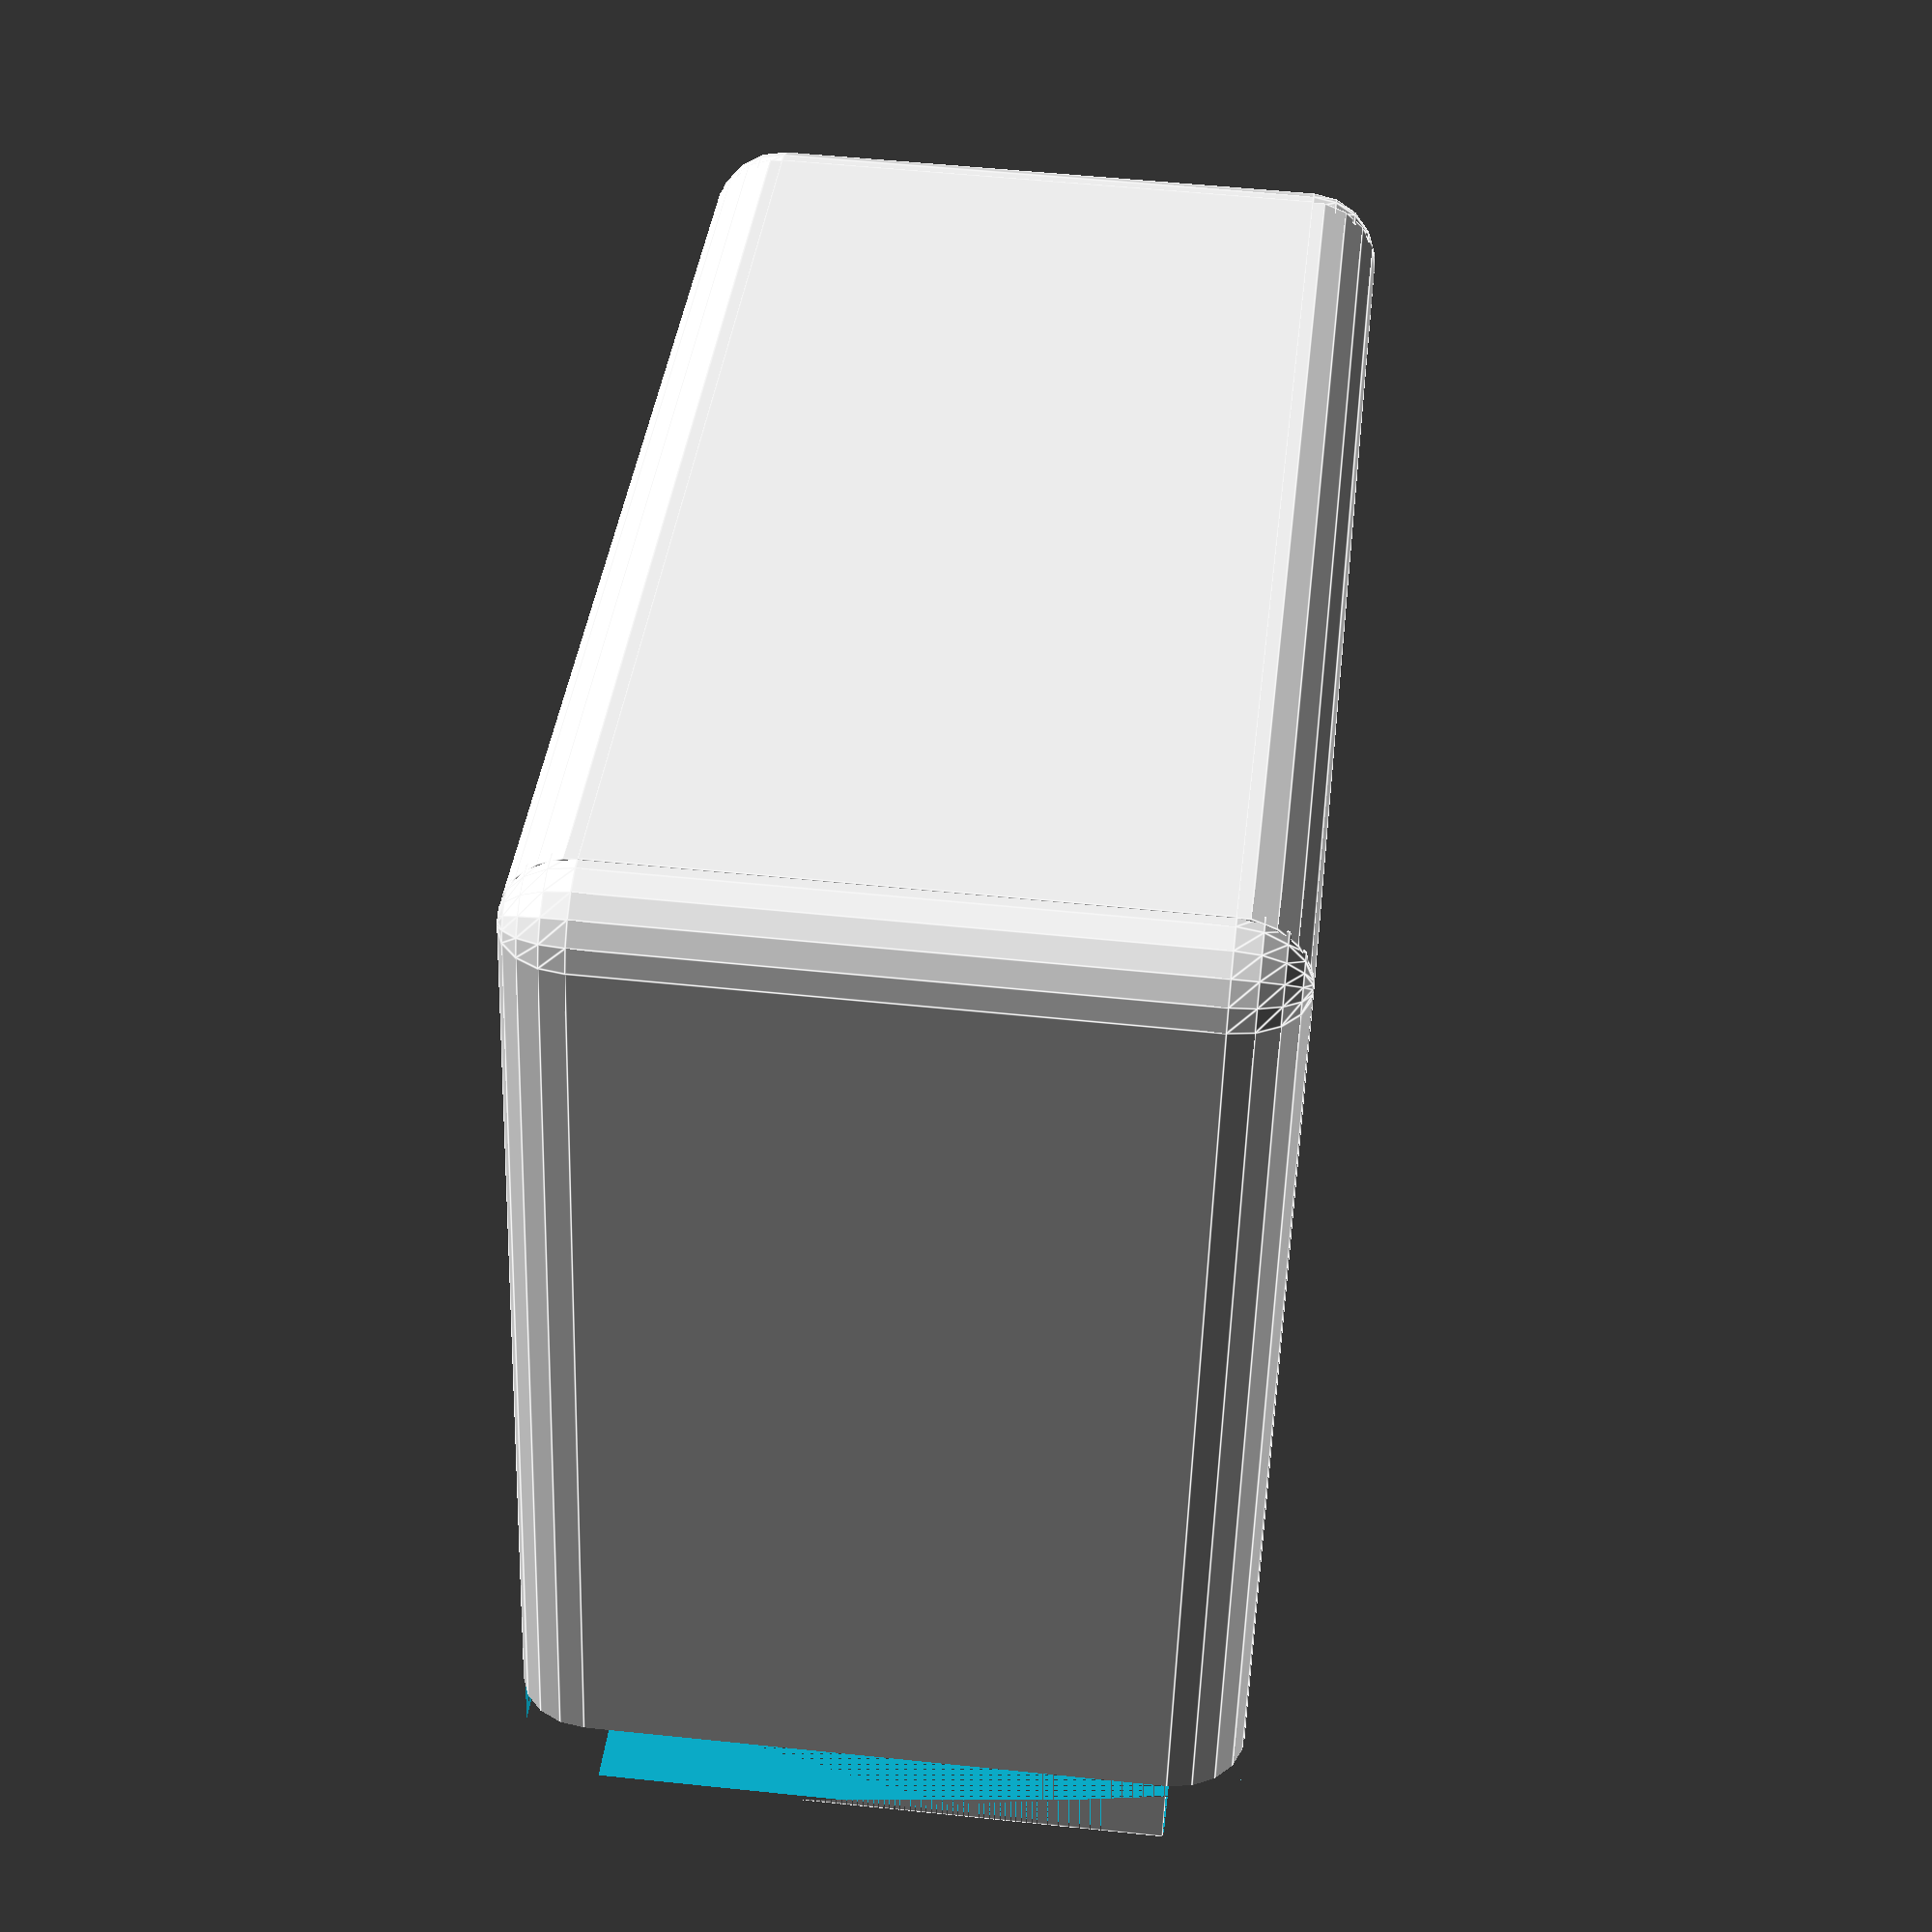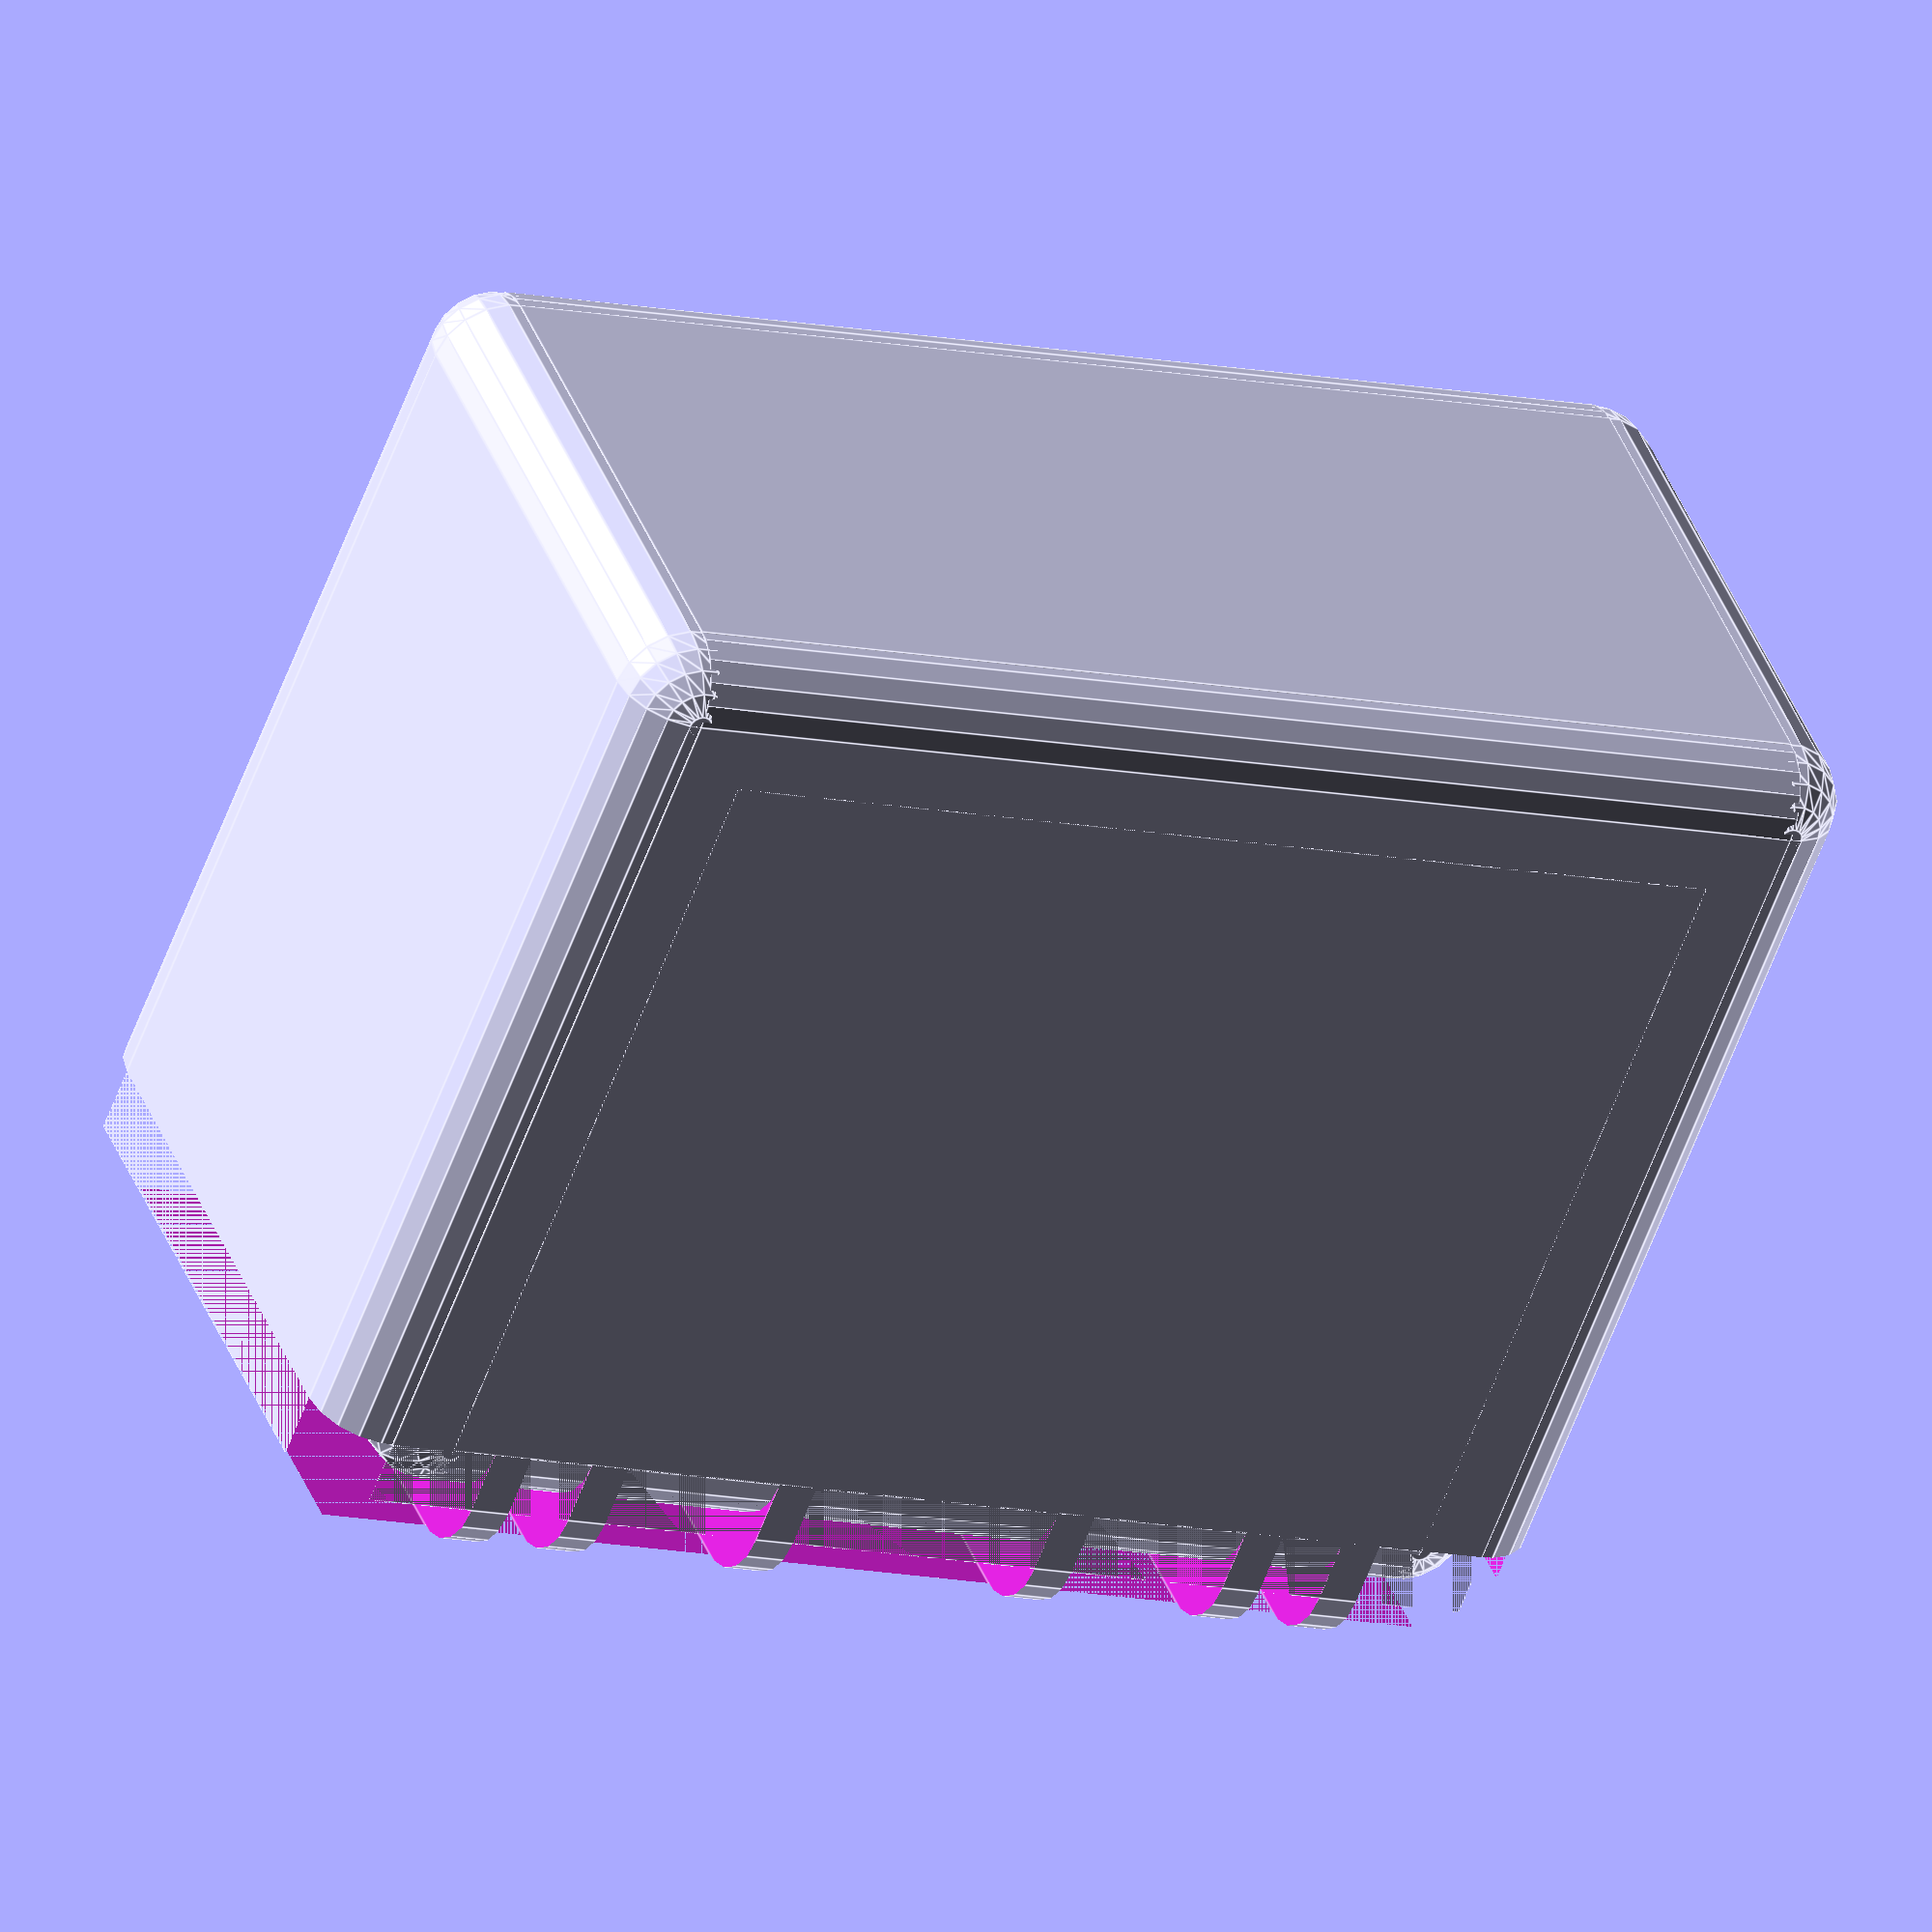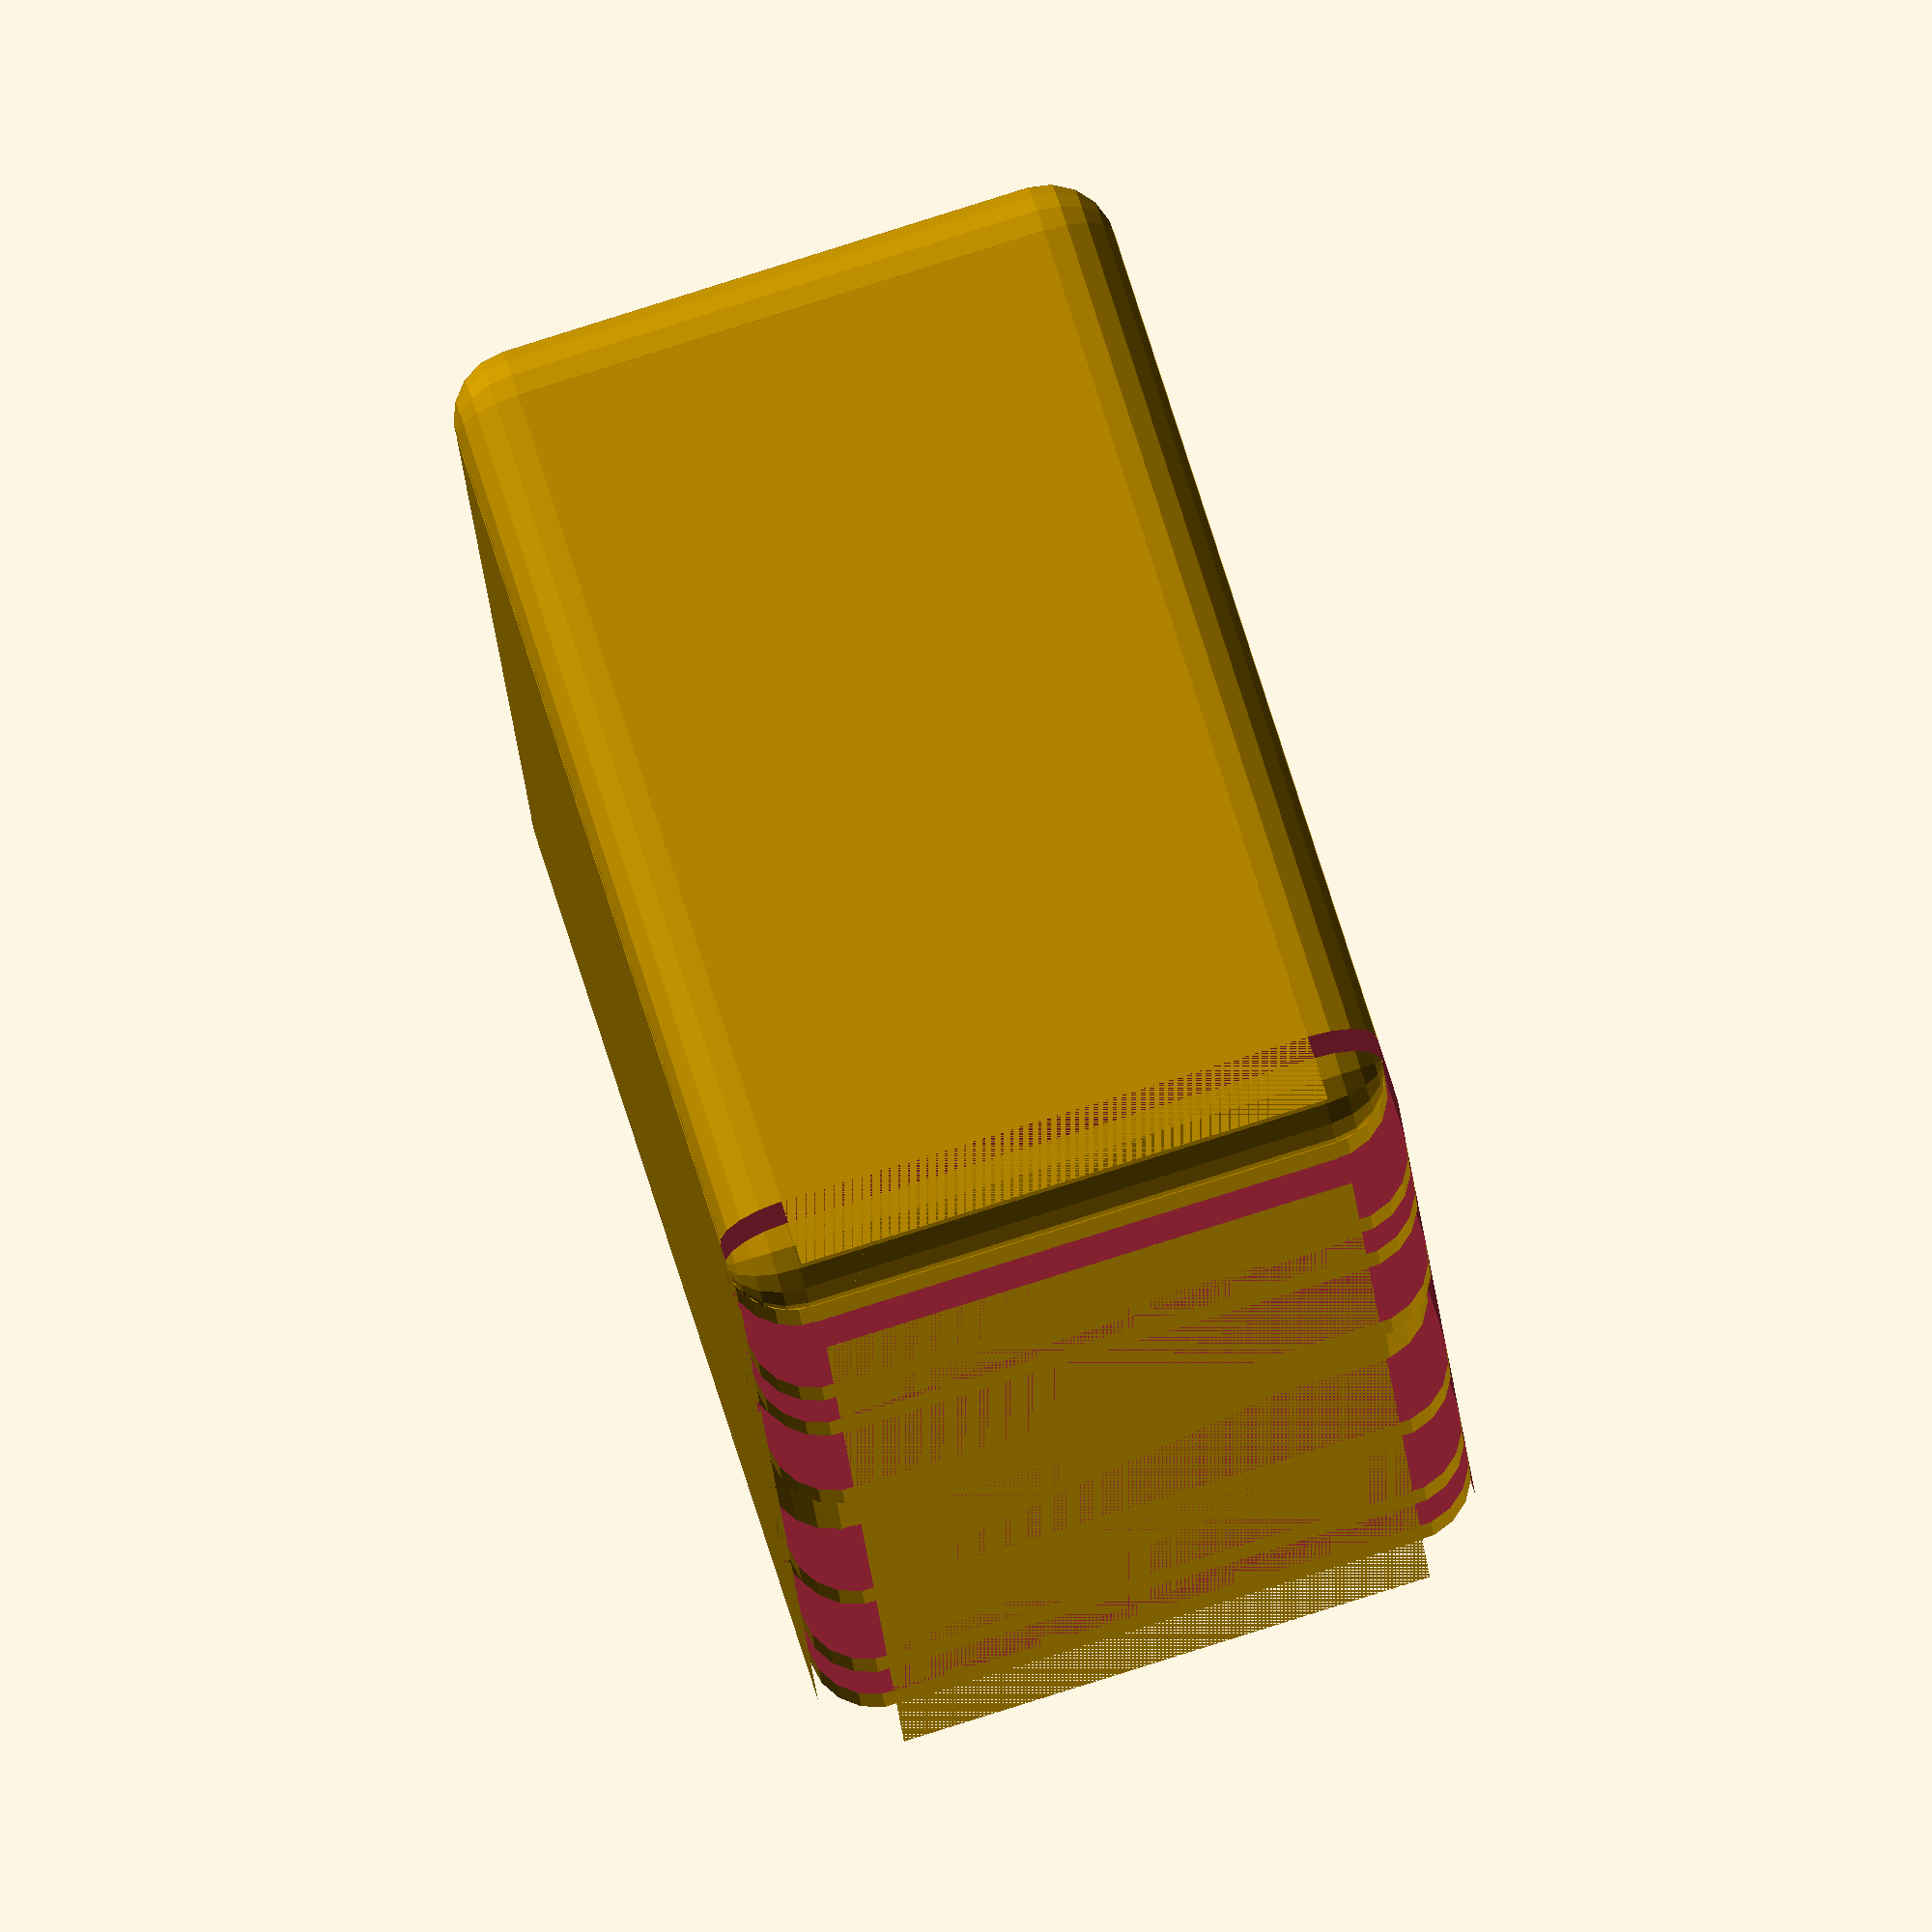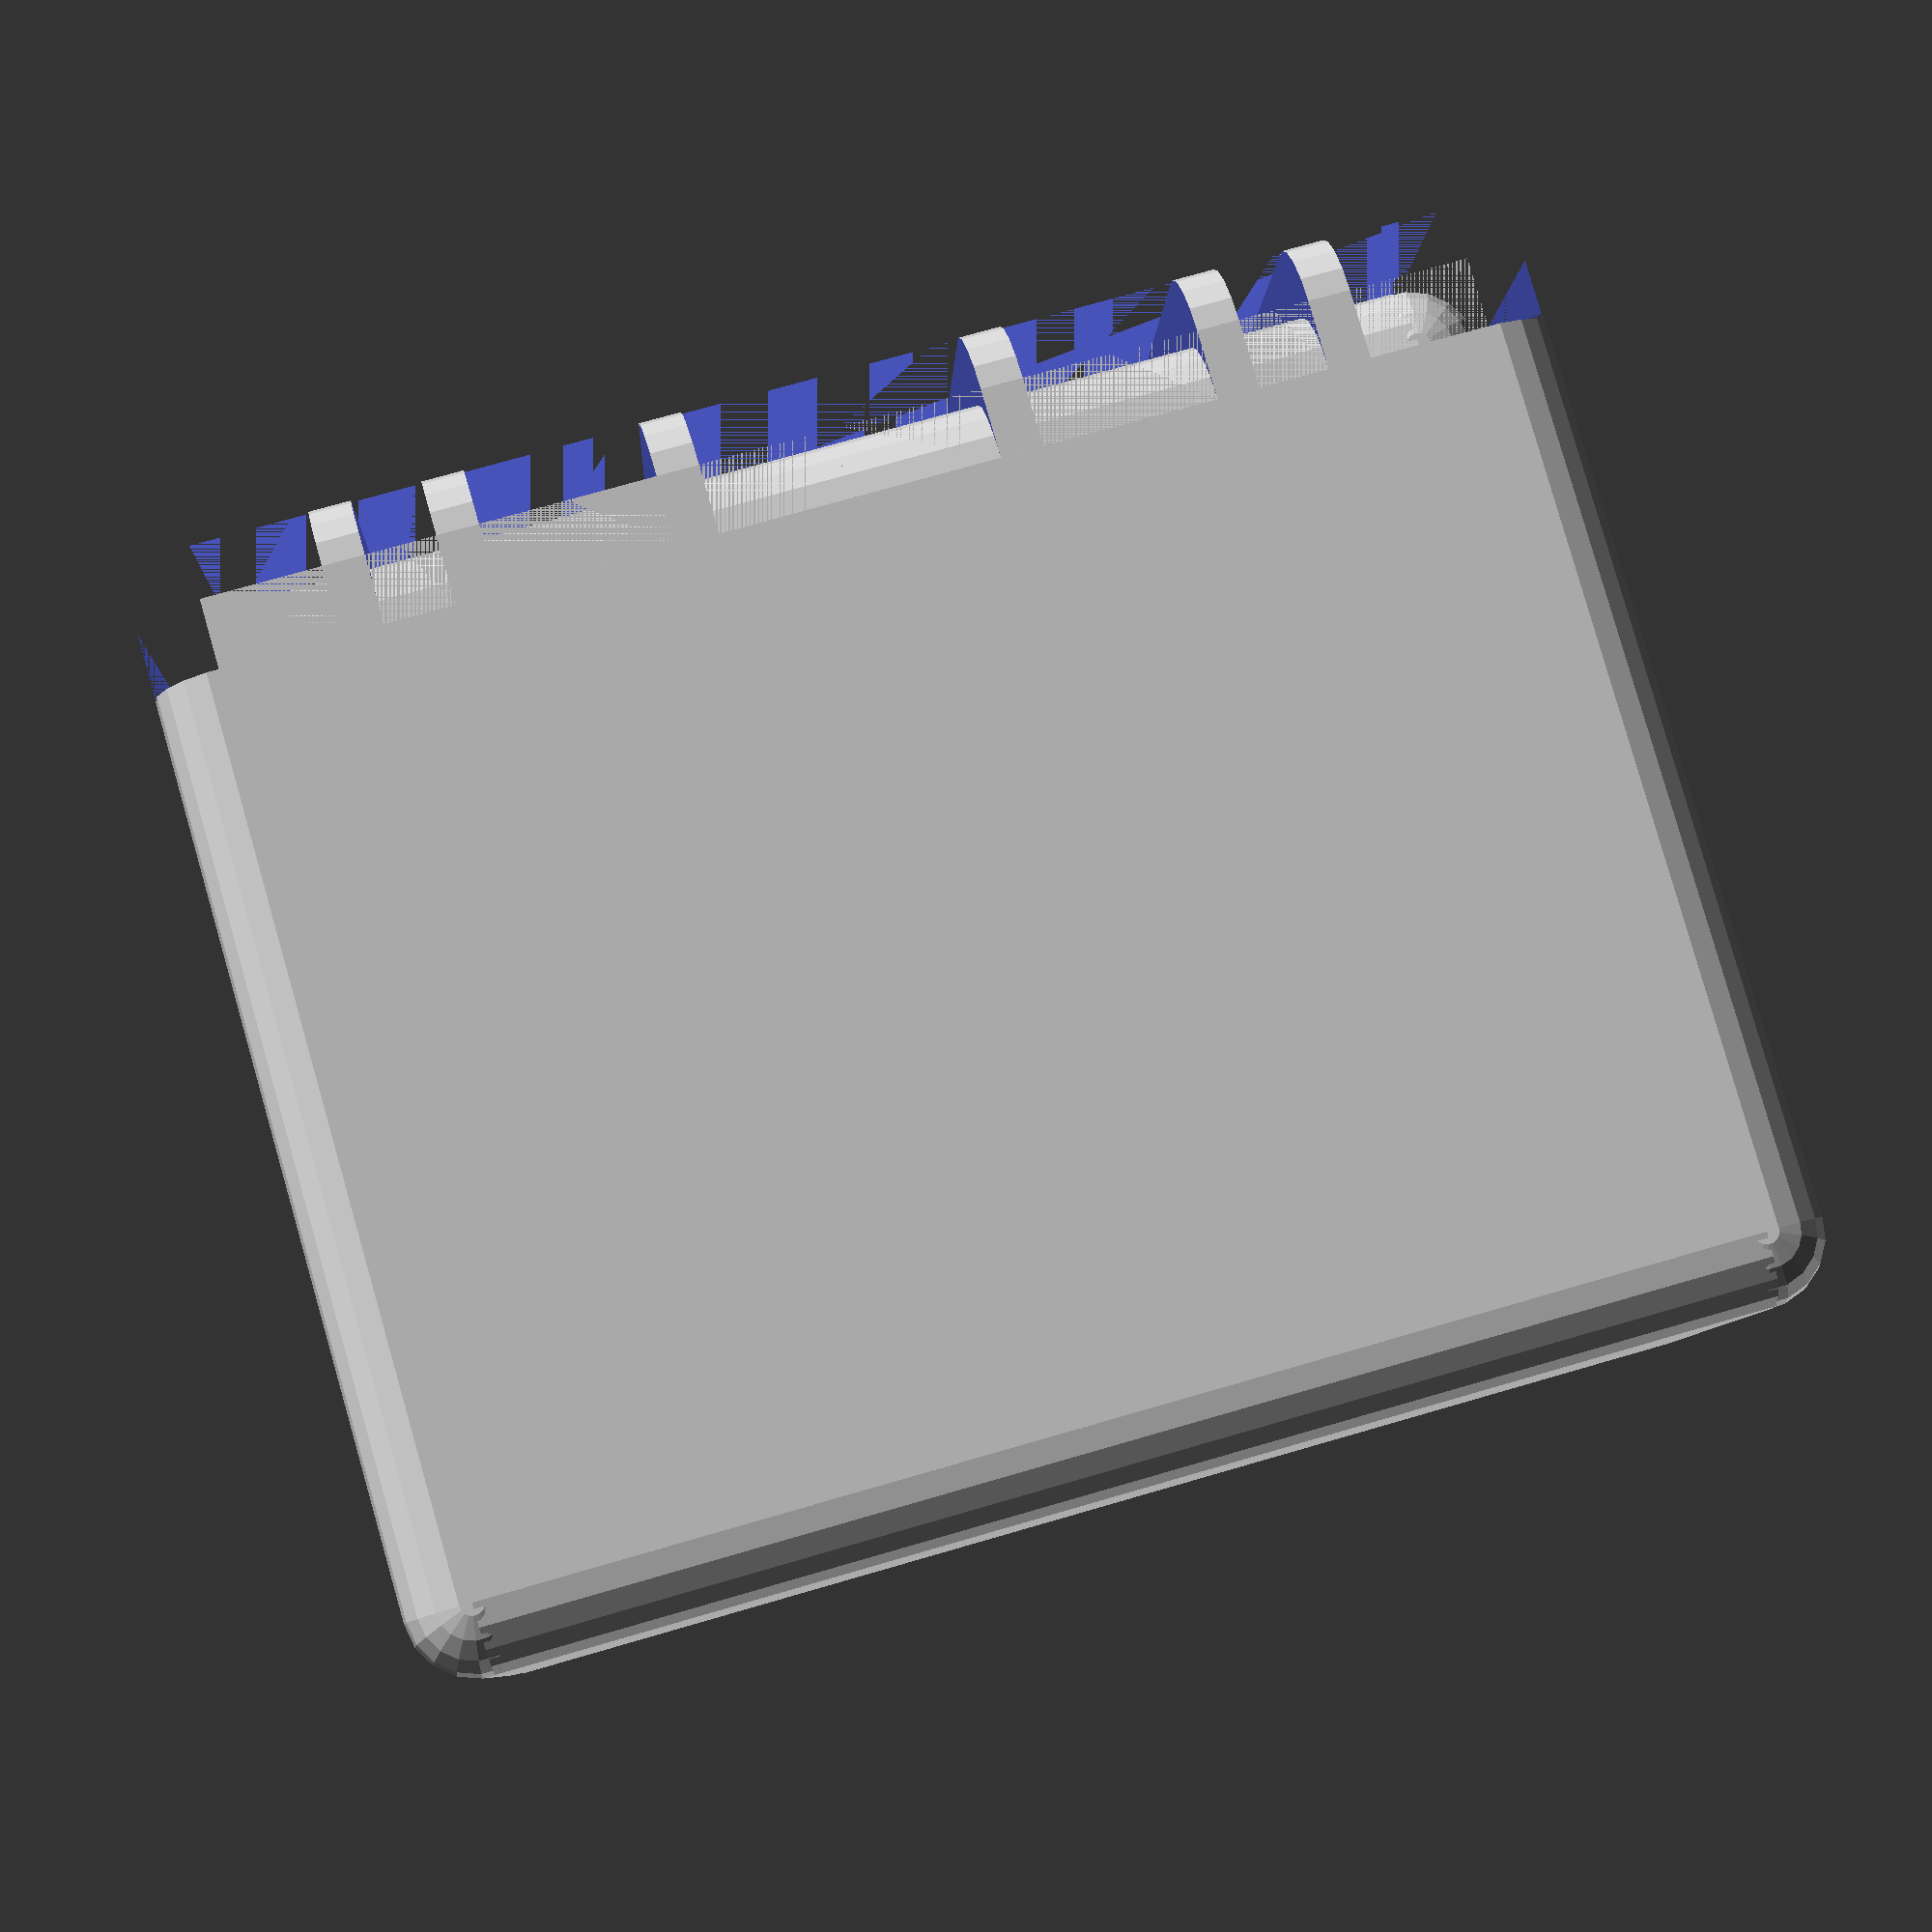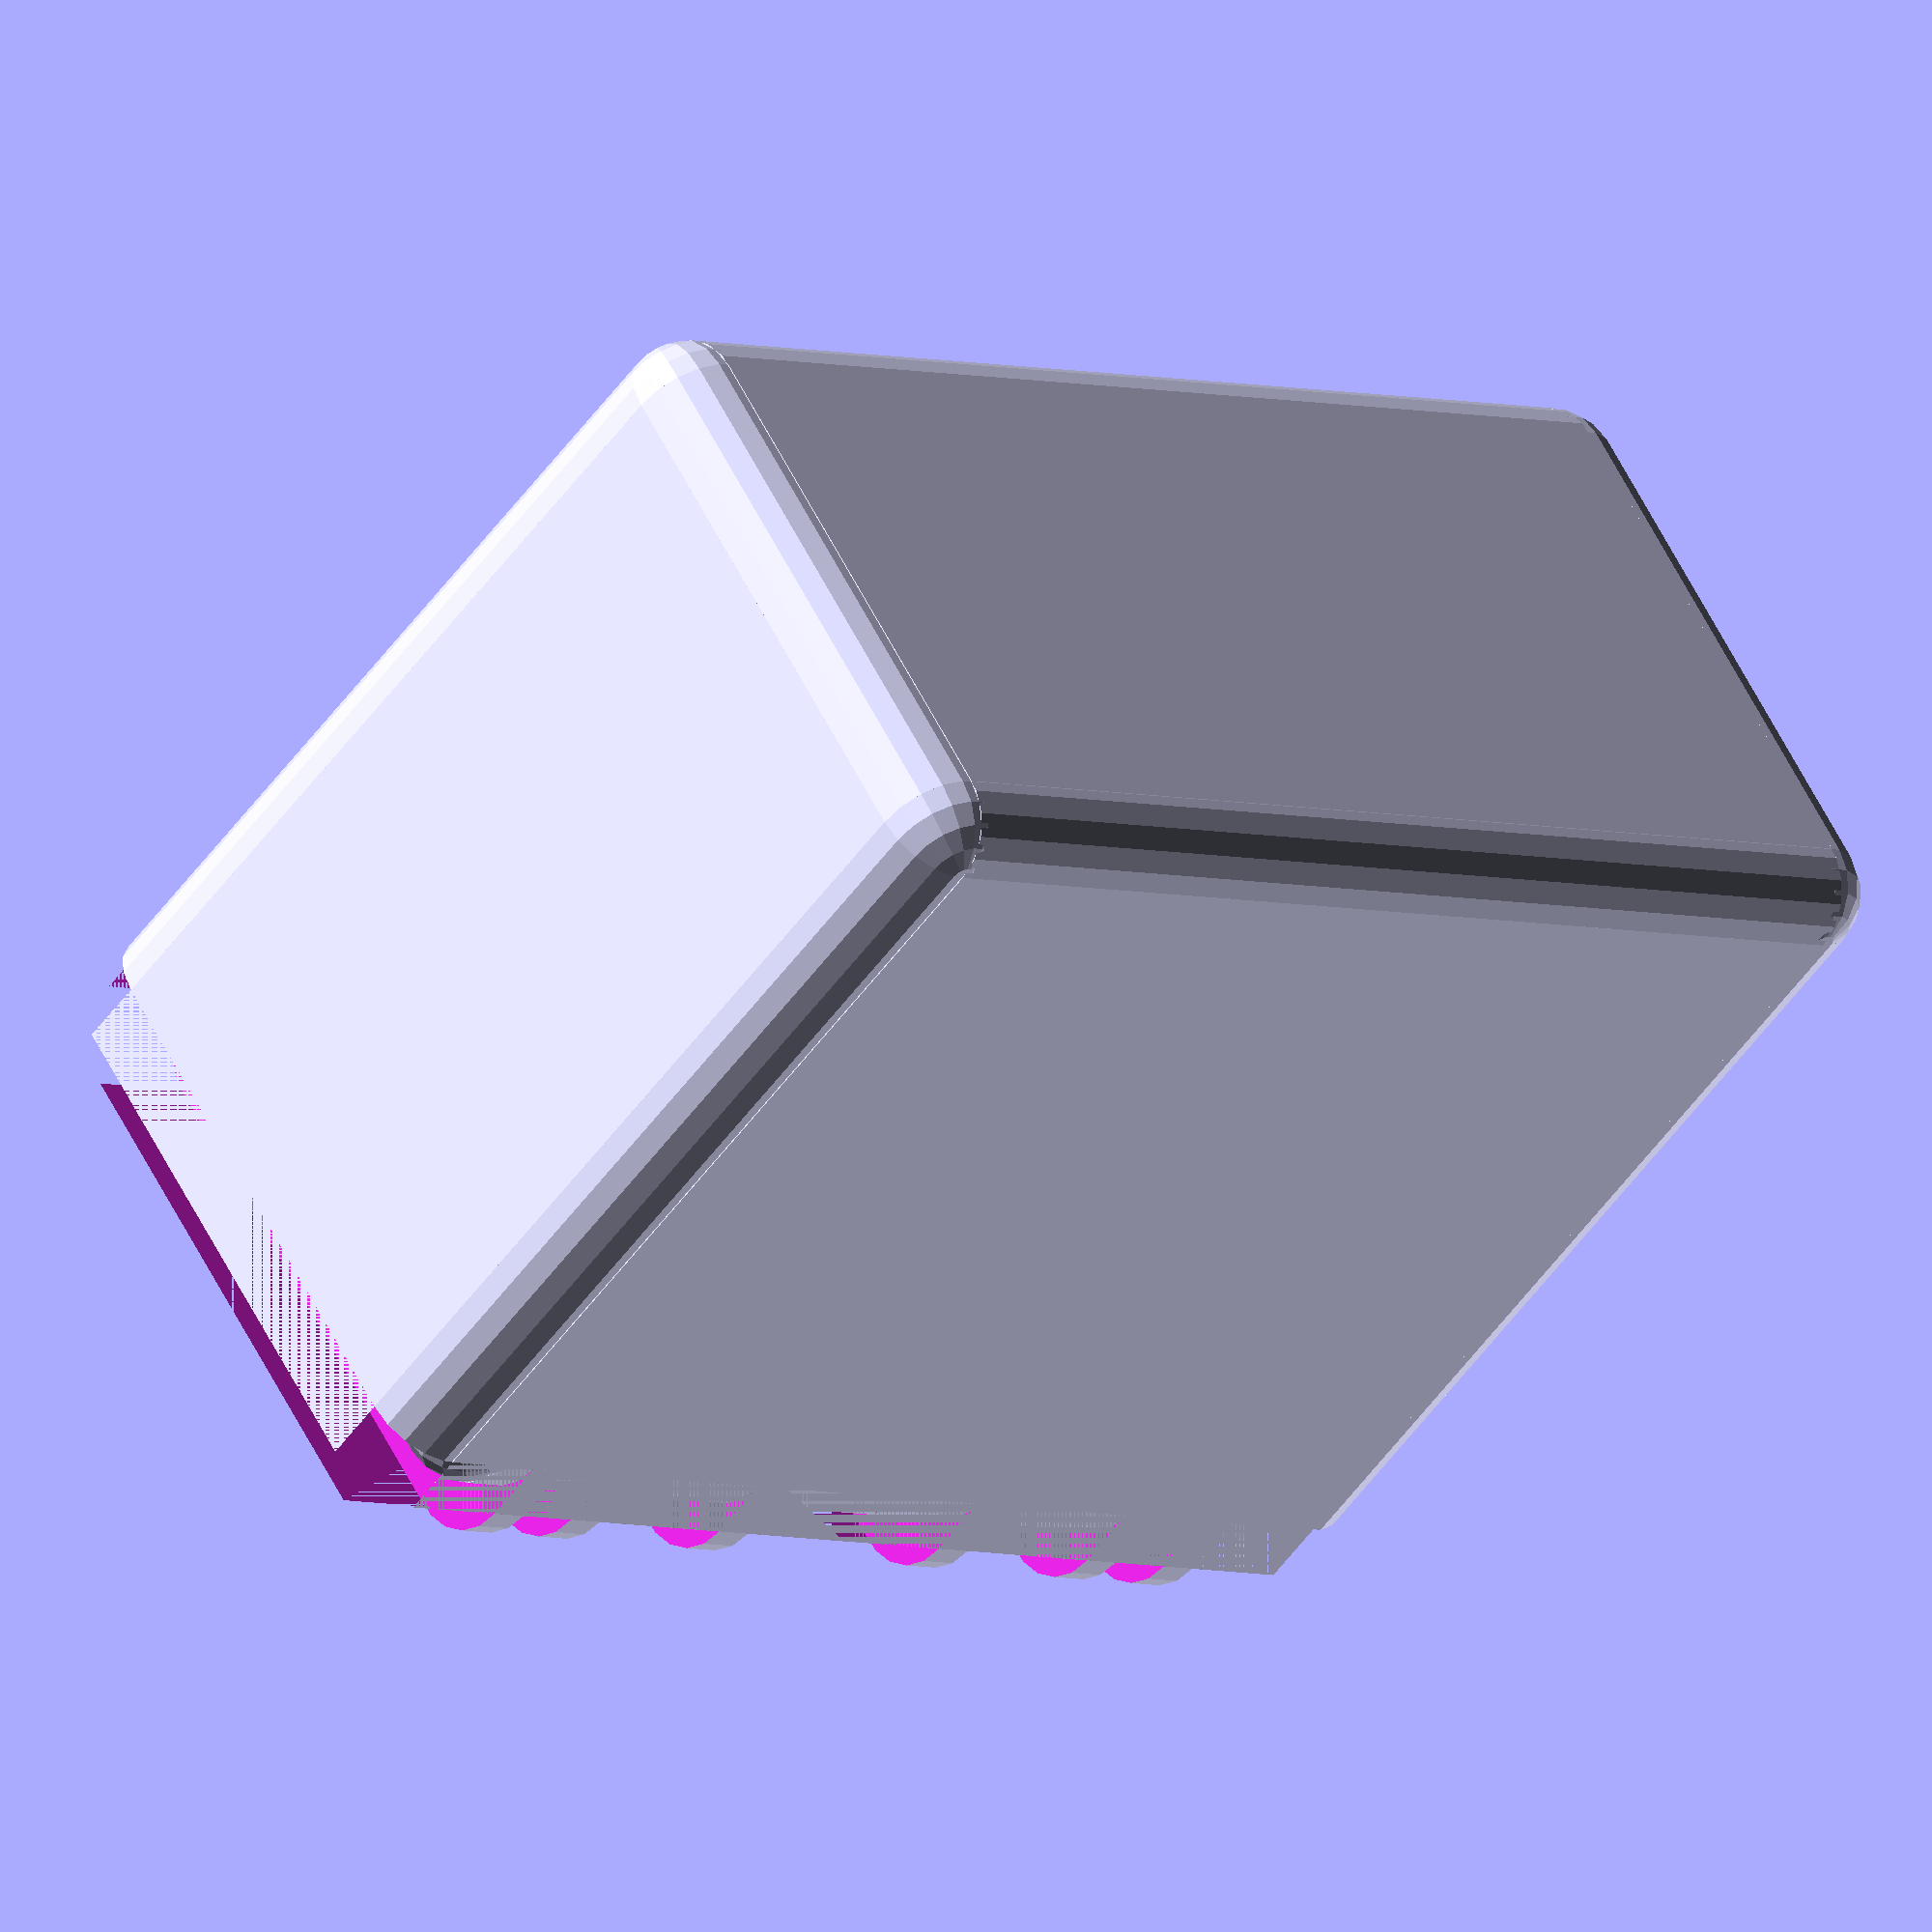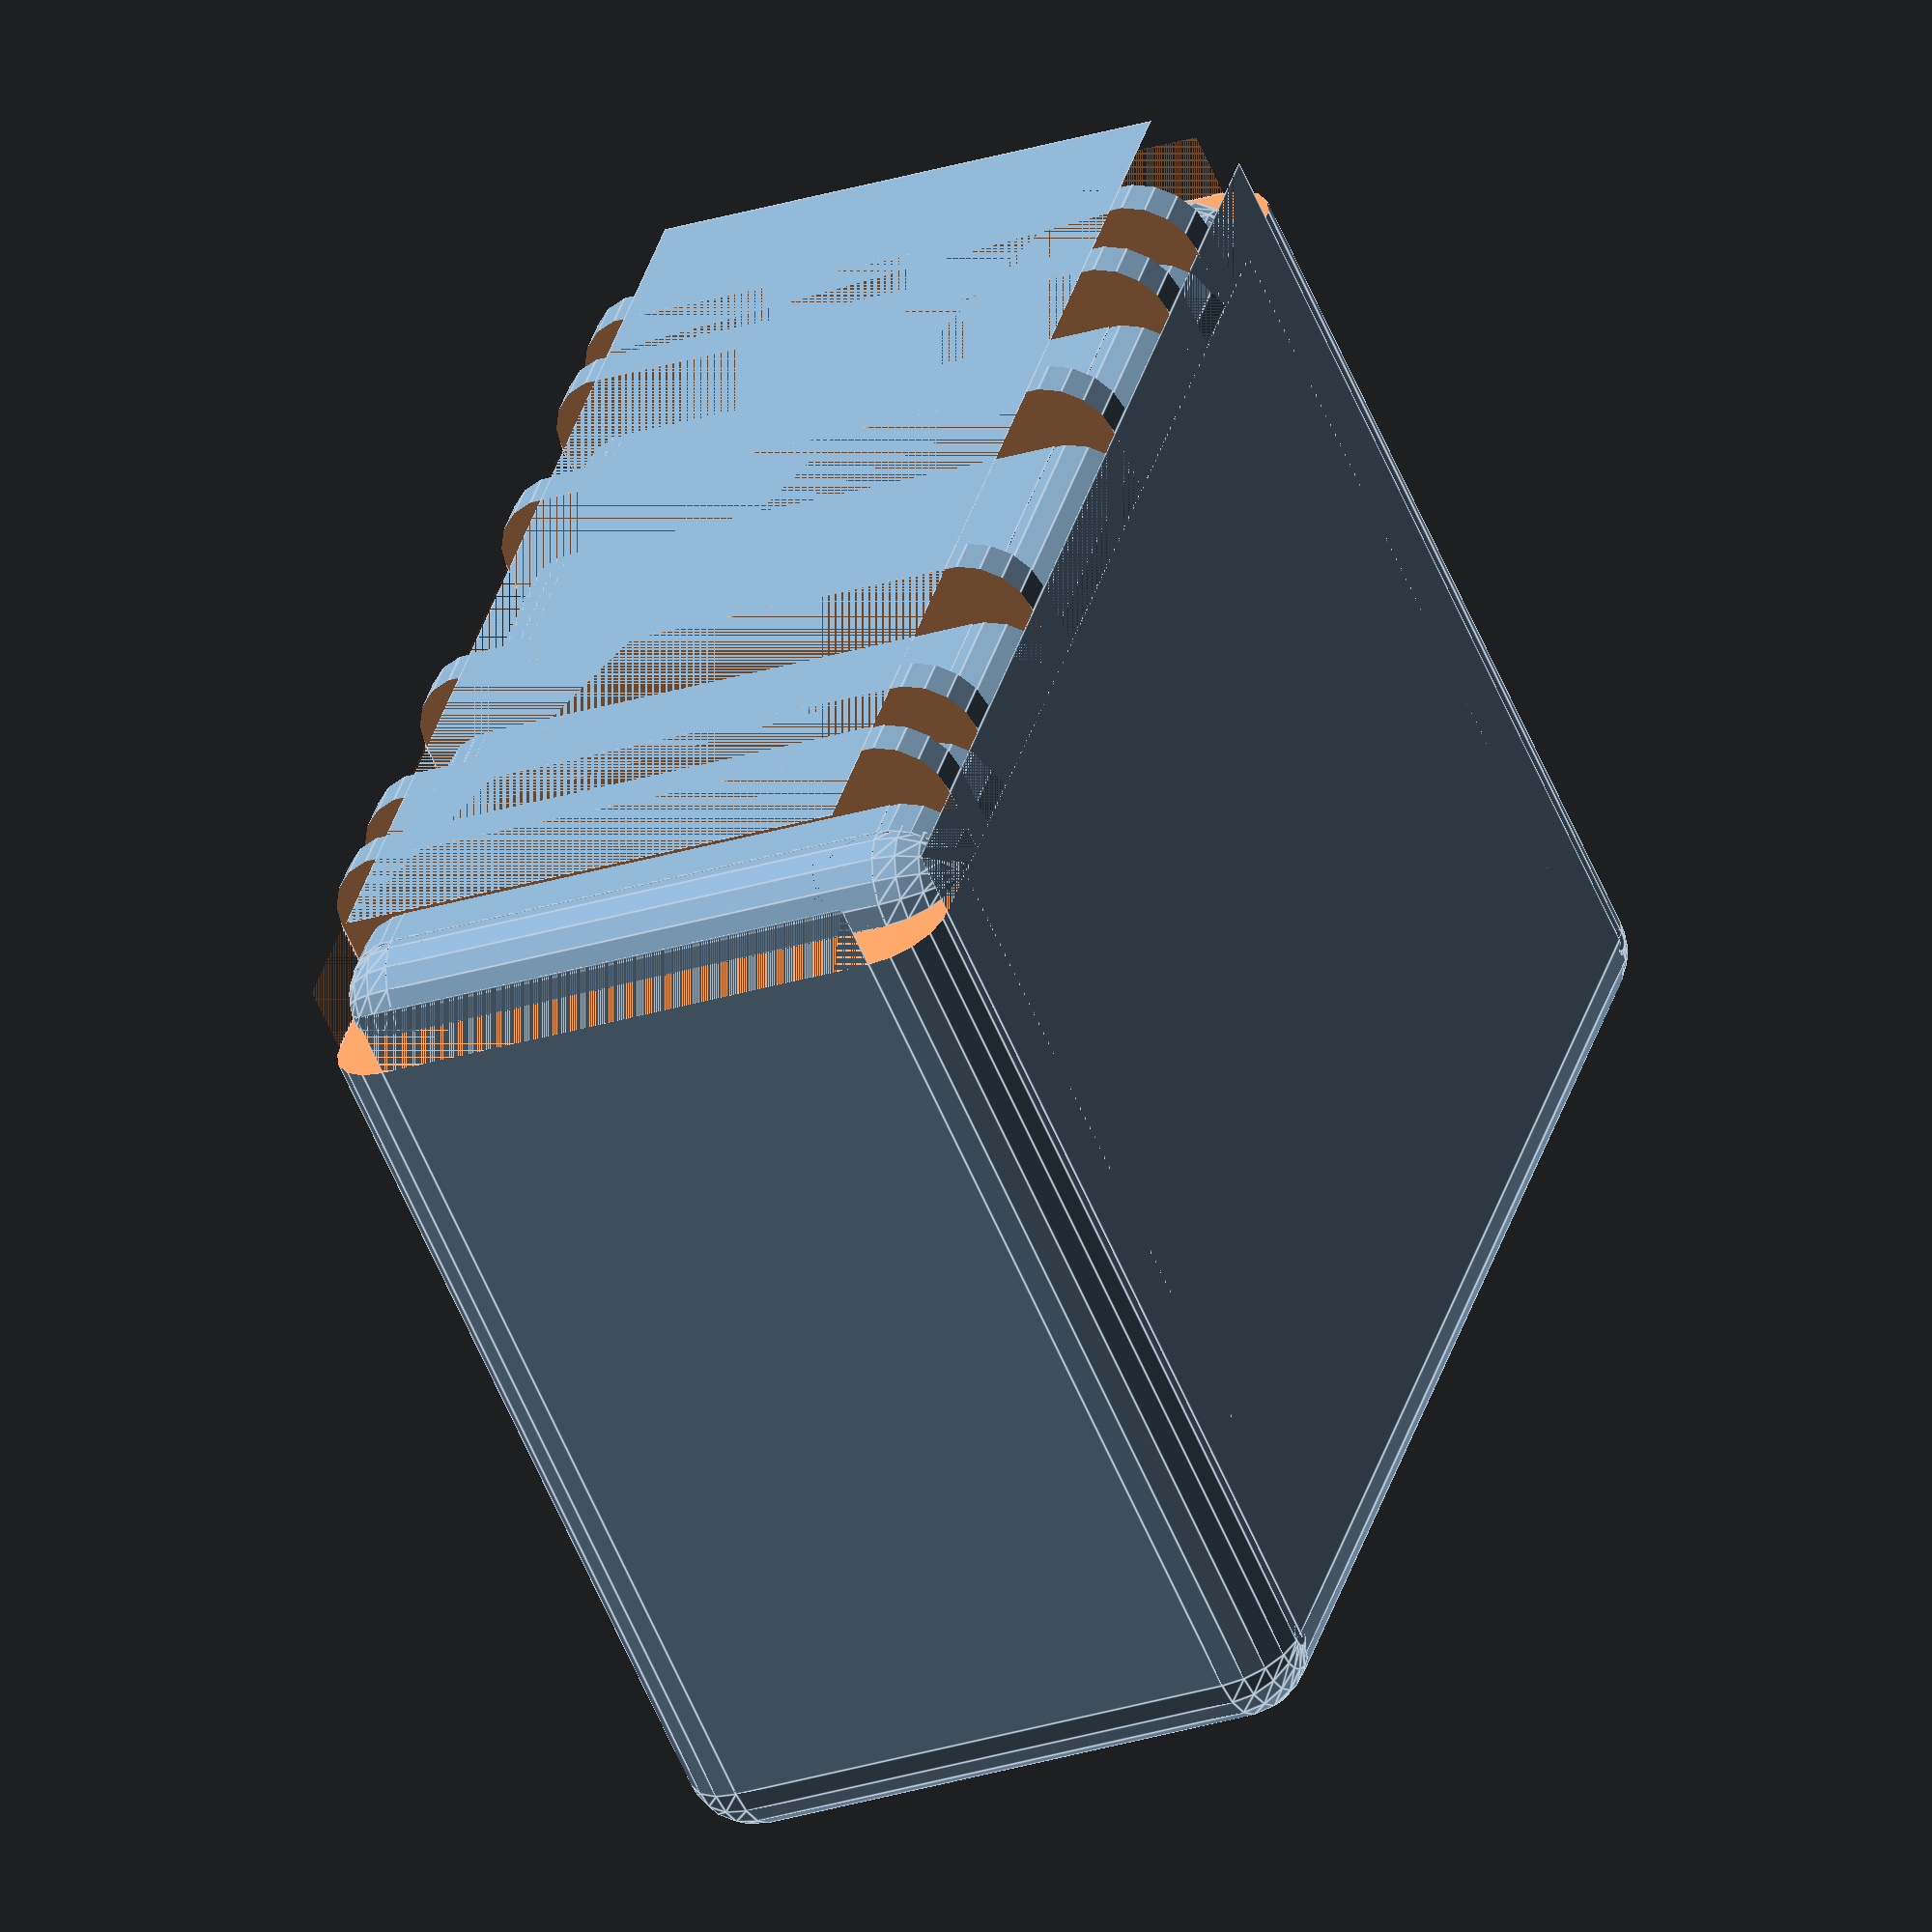
<openscad>
//pelican style box
//20210210 jkl

/*modeling outline 
1. make simple box with cubes, spheres at corners, cylinders at edges (v minkowski quicker to render. worth it?)
2. as below:
difference(){
    union(){
        main outside shell
        
        difference(){
            outside shell that will be extent of ridges (on main shell)
            
            cubes to take away most of material and make shell into ridges
        } //end difference
    } //end union
    
    ?difference(){
        simple box to make void inside main shell
        stand offs on bottom or at corners etc for various inserts?
    ?}
} //end difference

3. make back hinge 
4. make pin holes for back hinges & front (& side?) clip(s?)

z. cubes to split in two to create seperate halves for making

a. make clip(s?)
*/

draftingFNs = 18;
renderingFNs = 360;
//currentFNs = draftingFNs;
$fn = draftingFNs;

//NB: these are inner dimensions!
boxInteriorWidth = 80;
boxInteriorDepth = 60;
boxInteriorHeight = 40;


boxRoundingRadius = 5;
boxWallWidth = 5; //should boxRoundingRadius be required to equal boxWallWidth? TODO
boxRidgeDepth = 5;
boxRidgeWidth = 3;
boxRidgePairOffset = 5;
boxClipWidth = 20;

//module will make box of WxDxH, but will subtract material to round the corners
module roundedBox(width, depth, height, edgeRoundingRadius){
    //top & bottom
    translate([edgeRoundingRadius,edgeRoundingRadius,0]){
        cube([width-edgeRoundingRadius*2,depth-edgeRoundingRadius*2,height]);
    }
    //front & back
    translate([edgeRoundingRadius,0,edgeRoundingRadius]){
        cube([width-edgeRoundingRadius*2,depth,height-edgeRoundingRadius*2]);
    }
    //left & right
    translate([0,edgeRoundingRadius,edgeRoundingRadius]){
        cube([width,depth-edgeRoundingRadius*2,height-edgeRoundingRadius*2]);
    }
    
    //corners
    //front
    translate([edgeRoundingRadius,edgeRoundingRadius,height-edgeRoundingRadius]){
        sphere(edgeRoundingRadius);
    }
    translate([width-edgeRoundingRadius,edgeRoundingRadius,height-edgeRoundingRadius]){
        sphere(edgeRoundingRadius);
    }
    translate([width-edgeRoundingRadius,edgeRoundingRadius,edgeRoundingRadius]){
        sphere(edgeRoundingRadius);
    }
    translate([edgeRoundingRadius,edgeRoundingRadius,edgeRoundingRadius]){
        sphere(edgeRoundingRadius);
    }
    //back
    translate([edgeRoundingRadius,depth-edgeRoundingRadius,height-edgeRoundingRadius]){
        sphere(edgeRoundingRadius);
    }
    translate([width-edgeRoundingRadius,depth-edgeRoundingRadius,height-edgeRoundingRadius]){
        sphere(edgeRoundingRadius);
    }
    translate([width-edgeRoundingRadius,depth-edgeRoundingRadius,edgeRoundingRadius]){
        sphere(edgeRoundingRadius);
    }
    translate([edgeRoundingRadius,depth-edgeRoundingRadius,edgeRoundingRadius]){
        sphere(edgeRoundingRadius);
    }
    
    //edges
    //front
    translate([edgeRoundingRadius,edgeRoundingRadius,height-edgeRoundingRadius]){
        rotate([0,90,0]){
            cylinder(width-edgeRoundingRadius*2,edgeRoundingRadius,edgeRoundingRadius);
        }
    }
    translate([width-edgeRoundingRadius,edgeRoundingRadius,edgeRoundingRadius]){
        rotate([0,0,0]){
            cylinder(height-edgeRoundingRadius*2,edgeRoundingRadius,edgeRoundingRadius);
        }
    }
    translate([edgeRoundingRadius,edgeRoundingRadius,edgeRoundingRadius]){
        rotate([0,90,0]){
            cylinder(width-edgeRoundingRadius*2,edgeRoundingRadius,edgeRoundingRadius);
        }
    }
    translate([edgeRoundingRadius,edgeRoundingRadius,edgeRoundingRadius]){
        rotate([0,0,0]){
            cylinder(height-edgeRoundingRadius*2,edgeRoundingRadius,edgeRoundingRadius);
        }
    }
    
    //sides
    translate([edgeRoundingRadius,edgeRoundingRadius,edgeRoundingRadius]){
        rotate([-90,0,0]){
            cylinder(depth-edgeRoundingRadius*2,edgeRoundingRadius,edgeRoundingRadius);
        }
    }
    translate([edgeRoundingRadius,edgeRoundingRadius,height-edgeRoundingRadius]){
        rotate([-90,0,0]){
            cylinder(depth-edgeRoundingRadius*2,edgeRoundingRadius,edgeRoundingRadius);
        }
    }
    translate([width-edgeRoundingRadius,edgeRoundingRadius,edgeRoundingRadius]){
        rotate([-90,0,0]){
            cylinder(depth-edgeRoundingRadius*2,edgeRoundingRadius,edgeRoundingRadius);
        }
    }
    translate([width-edgeRoundingRadius,edgeRoundingRadius,height-edgeRoundingRadius]){
        rotate([-90,0,0]){
            cylinder(depth-edgeRoundingRadius*2,edgeRoundingRadius,edgeRoundingRadius);
        }
    }
    
    //back
    translate([edgeRoundingRadius,depth-edgeRoundingRadius,height-edgeRoundingRadius]){
        rotate([0,90,0]){
            cylinder(width-edgeRoundingRadius*2,edgeRoundingRadius,edgeRoundingRadius);
        }
    }
    translate([width-edgeRoundingRadius,depth-edgeRoundingRadius,edgeRoundingRadius]){
        rotate([0,0,0]){
            cylinder(height-edgeRoundingRadius*2,edgeRoundingRadius,edgeRoundingRadius);
        }
    }
    translate([edgeRoundingRadius,depth-edgeRoundingRadius,edgeRoundingRadius]){
        rotate([0,90,0]){
            cylinder(width-edgeRoundingRadius*2,edgeRoundingRadius,edgeRoundingRadius);
        }
    }
    translate([edgeRoundingRadius,depth-edgeRoundingRadius,edgeRoundingRadius]){
        rotate([0,0,0]){
            cylinder(height-edgeRoundingRadius*2,edgeRoundingRadius,edgeRoundingRadius);
        }
    }
}
//whitespace


translate([boxRidgeDepth,boxRidgeDepth,0]){
    difference(){
        //base shell
        difference(){
        roundedBox(boxInteriorWidth+boxWallWidth*2, boxInteriorDepth+boxWallWidth*2, boxInteriorHeight+boxWallWidth*2, boxRoundingRadius);
            translate([boxWallWidth,boxWallWidth,boxWallWidth]){
        roundedBox(boxInteriorWidth, boxInteriorDepth, boxInteriorHeight, boxRoundingRadius);
            }
        }//end difference
        
//TODO move this to last step
//        //remove top
//        translate([0,0,(boxInteriorHeight+boxWallWidth*2)*2/3]){
//            cube([boxInteriorWidth+boxWallWidth*2,boxInteriorDepth+boxWallWidth*2,boxInteriorHeight+boxWallWidth*2]);
//        }
        
    //    //remove bottom
    //    translate([0,0,0]){
    //        cube([boxInteriorWidth,boxInteriorDepth,(boxInteriorHeight)*2/3]);
    //    }
    }//end difference
}


//boxRidgeDepth = 5;
//boxRidgeWidth = 3;

//TODO logic to do two pairs of ridges near corners vs 1 ridge near corners depending on input numbers/dimensions

//boxRoundingRadius*2



//remove front material (depends on boxInteriorWidth) (side with closing clip)

maxDistanceFront = boxInteriorWidth+boxWallWidth*2-boxRoundingRadius*2; //gives edge length w/o corners

//pair would be at least (0 input for areas between ridges and closing clip): (add seperation of at least a boxRidgeWidth between 2 left ridge and 3rd left (i.e. left side ridge to hold clip pins)
minDistanceFrontPairRidges = boxRidgeWidth + boxRidgePairOffset + boxRidgeWidth + boxRidgeWidth + boxRidgeWidth + boxClipWidth + boxRidgeWidth + boxRidgeWidth + boxRidgeWidth + boxRidgePairOffset + boxRidgeWidth;

//single ridges
minDistanceFrontSingleRidges = boxRidgeWidth + boxRidgeWidth + boxRidgeWidth + boxClipWidth + boxRidgeWidth + boxRidgeWidth + boxRidgeWidth;

//draw outer box which pieces will be subtracted from to make ridges
difference(){
    roundedBox(boxInteriorWidth+boxWallWidth*2+boxRidgeDepth*2, boxInteriorDepth+boxWallWidth*2+boxRidgeDepth*2, boxInteriorHeight+boxWallWidth*2, boxRoundingRadius);
    
//TODO: union all ridge making voids together, and from that subtract shapes to mae beveled lip aroudn box seam and ridge for clip to close onto and shapes for hinges, but those might be totally an add-on of material
    
    ridgePlacementRatio = 3;
    //front ridges
    widthRidgePair = boxRidgeWidth + boxRidgePairOffset + boxRidgeWidth;
    //                 half of flat front part             -          half of box clip     - full width of one ridge (that pin goes through to hold clip)
    widthFrontLeft = (boxInteriorWidth/2+boxWallWidth-boxRoundingRadius)-boxClipWidth/2-boxRidgeWidth;
    widthFrontRight = widthFrontLeft; //just remember to offset from center of box
    
   //TODO: decide how clip will secure box closed - friction over bottom ridge? articulation on top side that allow sclips to go over bottom ridge and then push top in towards case?
    
    //clip void
    translate([-boxClipWidth/2+(boxInteriorWidth+boxRoundingRadius*2+boxRidgeDepth*2)/2,0,0]){
        cube([boxClipWidth,boxRidgeDepth+boxRoundingRadius,boxInteriorHeight+boxWallWidth*2]);
    }
    //clip pin voids 
    //TODO
     
if (maxDistanceFront >= minDistanceFrontPairRidges) {
    //pairs - consider 3 objects, center the clip, then 1/3 the distance of the corner to clip area (away from corners) place ridge/offset/ridge objects? aaaand then invert that because we are removing material to create voids, not placing objects

    if (widthFrontLeft/ridgePlacementRatio > widthRidgePair/2){
        //good to go with ridge pair offset from corner
        
        //left ridges
        //void from corner to 1st left ridge
        translate([0,0,0]){
            cube([boxRidgeDepth+boxRoundingRadius+widthFrontLeft/ridgePlacementRatio-widthRidgePair/2,boxRidgeDepth+boxRoundingRadius,boxInteriorHeight+boxWallWidth*2]);
        }
        //void from 1st left ridge to 2nd left ridge
        translate([boxRidgeDepth+boxRoundingRadius+widthFrontLeft/ridgePlacementRatio-widthRidgePair/2+boxRidgeWidth,0,0]){
            cube([boxRidgePairOffset,boxRidgeDepth+boxRoundingRadius,boxInteriorHeight+boxWallWidth*2]);
        }
        //void from 2nd left ridge to clip ridge
        translate([boxRidgeDepth+boxRoundingRadius+widthFrontLeft/ridgePlacementRatio-widthRidgePair/2+boxRidgeWidth+boxRidgePairOffset+boxRidgeWidth,0,0]){
            cube([widthFrontLeft-(widthFrontLeft/ridgePlacementRatio-widthRidgePair/2+boxRidgeWidth+boxRidgePairOffset+boxRidgeWidth),boxRidgeDepth+boxRoundingRadius,boxInteriorHeight+boxWallWidth*2]);
        }
        
        //right ridges
        //TODO change this to count back from rightmost edge of box for slightly neater math (vs adding on from left side)
        //void from clip to 1st right ridge (numbering from left to right)
        translate([boxRidgeDepth+boxRoundingRadius+widthFrontLeft+boxRidgeWidth+boxClipWidth+boxRidgeWidth,0,0]){
            cube([widthFrontRight-(widthFrontRight/ridgePlacementRatio-widthRidgePair/2+boxRidgeWidth+boxRidgePairOffset+boxRidgeWidth),boxRidgeDepth+boxRoundingRadius,boxInteriorHeight+boxWallWidth*2]);
        }
        //void from 1st right ridge to 2nd right ridge (numbering from left to right)
        translate([boxRidgeDepth+boxRoundingRadius+widthFrontLeft+boxRidgeWidth+boxClipWidth+boxRidgeWidth+(widthFrontRight-(widthFrontRight/ridgePlacementRatio-widthRidgePair/2+boxRidgeWidth+boxRidgePairOffset+boxRidgeWidth))+boxRidgeWidth,0,0]){
            cube([boxRidgePairOffset,boxRidgeDepth+boxRoundingRadius,boxInteriorHeight+boxWallWidth*2]);
        }
        //void from 2nd right ridge to corner (numbering from left to right)
//        translate([(boxInteriorWidth+boxWallWidth*2+boxRidgeDepth*2)-boxRidgeDepth-boxRoundingRadius,0,0]){
        translate([boxRidgeDepth+boxRoundingRadius+widthFrontLeft+boxRidgeWidth+boxClipWidth+boxRidgeWidth+(widthFrontRight-(widthFrontRight/ridgePlacementRatio-widthRidgePair/2+boxRidgeWidth+boxRidgePairOffset+boxRidgeWidth))+boxRidgeWidth+boxRidgePairOffset+boxRidgeWidth,0,0]){
            cube([boxInteriorWidth+boxWallWidth*2+boxRidgeDepth*2-(boxRidgeDepth+boxRoundingRadius+widthFrontLeft+boxRidgeWidth+boxClipWidth+boxRidgeWidth+(widthFrontRight-(widthFrontRight/ridgePlacementRatio-widthRidgePair/2+boxRidgeWidth+boxRidgePairOffset+boxRidgeWidth))+boxRidgeWidth+boxRidgePairOffset+boxRidgeWidth),boxRidgeDepth+boxRoundingRadius,boxInteriorHeight+boxWallWidth*2]);
        }
        
    } else {
        // 1/$ratio of distance is too small, place ridge pair right at edge
        //void from corner to 1st left ridge
        translate([0,0,0]){
            cube([boxRidgeDepth+boxRoundingRadius,boxRidgeDepth+boxRoundingRadius,boxInteriorHeight+boxWallWidth*2]);
        }
        //void from 1st left ridge to 2nd left ridge
        translate([boxRidgeDepth+boxRoundingRadius+boxRidgeWidth,0,0]){
            cube([boxRidgePairOffset,boxRidgeDepth+boxRoundingRadius,boxInteriorHeight+boxWallWidth*2]);
        }
        //void from 2nd left ridge to clip ridge
        translate([boxRidgeDepth+boxRoundingRadius+boxRidgeWidth+boxRidgePairOffset+boxRidgeWidth,0,0]){
            cube([widthFrontLeft-(boxRidgeWidth+boxRidgePairOffset+boxRidgeWidth),boxRidgeDepth+boxRoundingRadius,boxInteriorHeight+boxWallWidth*2]);
        }
        
        //right ridges
        //TODO change this to count back from rightmost edge of box for slightly neater math (vs adding on from left side)
        //void from clip to 1st right ridge (numbering from left to right)
        translate([boxRidgeDepth+boxRoundingRadius+widthFrontLeft+boxRidgeWidth+boxClipWidth+boxRidgeWidth,0,0]){
            cube([widthFrontRight-(boxRidgeWidth+boxRidgePairOffset+boxRidgeWidth),boxRidgeDepth+boxRoundingRadius,boxInteriorHeight+boxWallWidth*2]);
        }
        //void from 1st right ridge to 2nd right ridge (numbering from left to right)
        translate([boxRidgeDepth+boxRoundingRadius+widthFrontLeft+boxRidgeWidth+boxClipWidth+boxRidgeWidth+(widthFrontRight-(boxRidgeWidth+boxRidgePairOffset+boxRidgeWidth))+boxRidgeWidth,0,0]){
            cube([boxRidgePairOffset,boxRidgeDepth+boxRoundingRadius,boxInteriorHeight+boxWallWidth*2]);
        }
        //void from 2nd right ridge to corner (numbering from left to right)
//        translate([(boxInteriorWidth+boxWallWidth*2+boxRidgeDepth*2)-boxRidgeDepth-boxRoundingRadius,0,0]){
        translate([boxRidgeDepth+boxRoundingRadius+widthFrontLeft+boxRidgeWidth+boxClipWidth+boxRidgeWidth+(widthFrontRight-(boxRidgeWidth+boxRidgePairOffset+boxRidgeWidth))+boxRidgeWidth+boxRidgePairOffset+boxRidgeWidth,0,0]){
            cube([boxInteriorWidth+boxWallWidth*2+boxRidgeDepth*2-(boxRidgeDepth+boxRoundingRadius+widthFrontLeft+boxRidgeWidth+boxClipWidth+boxRidgeWidth+(widthFrontRight-(boxRidgeWidth+boxRidgePairOffset+boxRidgeWidth))+boxRidgeWidth+boxRidgePairOffset+boxRidgeWidth),boxRidgeDepth+boxRoundingRadius,boxInteriorHeight+boxWallWidth*2]);
        }
    }
} else if (maxDistanceFront >= minDistanceFrontSingleRidges) {
    //single ridges bc pair ridge too big
    if (widthFrontLeft/ridgePlacementRatio > boxRidgeWidth/2){
        //good to place single ridge at offset from corner
        //corner to first ridge
        translate([0,0,0]){
            cube([boxRidgeDepth+boxRoundingRadius+widthFrontLeft/ridgePlacementRatio-boxRidgeWidth/2,boxRidgeDepth+boxRoundingRadius,boxInteriorHeight+boxWallWidth*2]);
        }
        //void from left ridge to clip ridge
        translate([boxRidgeDepth+boxRoundingRadius+widthFrontLeft/ridgePlacementRatio-boxRidgeWidth/2+boxRidgeWidth,0,0]){
            cube([widthFrontLeft-(widthFrontLeft/ridgePlacementRatio-boxRidgeWidth/2+boxRidgeWidth),boxRidgeDepth+boxRoundingRadius,boxInteriorHeight+boxWallWidth*2]);
        }
    
        //void from clip to 1st right ridge (numbering from left to right)
        translate([boxRidgeDepth+boxRoundingRadius+widthFrontLeft+boxRidgeWidth+boxClipWidth+boxRidgeWidth,0,0]){
            cube([widthFrontRight-(widthFrontRight/ridgePlacementRatio-boxRidgeWidth/2+boxRidgeWidth),boxRidgeDepth+boxRoundingRadius,boxInteriorHeight+boxWallWidth*2]);
        }
        //void from right ridge to corner
        translate([boxRidgeDepth+boxRoundingRadius+widthFrontLeft+boxRidgeWidth+boxClipWidth+boxRidgeWidth+(widthFrontRight-(widthFrontRight/ridgePlacementRatio-boxRidgeWidth/2+boxRidgeWidth))+boxRidgeWidth,0,0]){
            cube([boxInteriorWidth+boxWallWidth*2+boxRidgeDepth*2-(boxRidgeDepth+boxRoundingRadius+widthFrontLeft+boxRidgeWidth+boxClipWidth+boxRidgeWidth+(widthFrontRight-(widthFrontRight/ridgePlacementRatio-boxRidgeWidth/2+boxRidgeWidth))+boxRidgeWidth),,boxRidgeDepth+boxRoundingRadius,boxInteriorHeight+boxWallWidth*2]);
        }
        
    } else {       
        // 1/$ratio of distance is too small, place ridge right at the edge
        //void from corner to 1st left ridge
        translate([0,0,0]){
            cube([boxRidgeDepth+boxRoundingRadius,boxRidgeDepth+boxRoundingRadius,boxInteriorHeight+boxWallWidth*2]);
        }
        //void from 2nd left ridge to clip ridge
        translate([boxRidgeDepth+boxRoundingRadius+boxRidgeWidth,0,0]){
            cube([widthFrontLeft-boxRidgeWidth,boxRidgeDepth+boxRoundingRadius,boxInteriorHeight+boxWallWidth*2]);
        }
        
        //right ridges
        //void from clip to 1st right ridge (numbering from left to right)
        translate([boxRidgeDepth+boxRoundingRadius+widthFrontLeft+boxRidgeWidth+boxClipWidth+boxRidgeWidth,0,0]){
            cube([widthFrontRight-(boxRidgeWidth+boxRidgePairOffset+boxRidgeWidth),boxRidgeDepth+boxRoundingRadius,boxInteriorHeight+boxWallWidth*2]);
        }
        //void from 1st right ridge to 2nd right ridge (numbering from left to right)
        translate([boxRidgeDepth+boxRoundingRadius+widthFrontLeft+boxRidgeWidth+boxClipWidth+boxRidgeWidth+(widthFrontRight-(boxRidgeWidth+boxRidgePairOffset+boxRidgeWidth))+boxRidgeWidth,0,0]){
            cube([boxRidgePairOffset,boxRidgeDepth+boxRoundingRadius,boxInteriorHeight+boxWallWidth*2]);
        }
        //void from 2nd right ridge to corner (numbering from left to right)
        translate([boxRidgeDepth+boxRoundingRadius+widthFrontLeft+boxRidgeWidth+boxClipWidth+boxRidgeWidth+(widthFrontRight-(boxRidgeWidth+boxRidgePairOffset+boxRidgeWidth))+boxRidgeWidth+boxRidgePairOffset+boxRidgeWidth,0,0]){
            cube([boxInteriorWidth+boxWallWidth*2+boxRidgeDepth*2-(boxRidgeDepth+boxRoundingRadius+widthFrontLeft+boxRidgeWidth+boxClipWidth+boxRidgeWidth+(widthFrontRight-(boxRidgeWidth+boxRidgePairOffset+boxRidgeWidth))+boxRidgeWidth+boxRidgePairOffset+boxRidgeWidth),boxRidgeDepth+boxRoundingRadius,boxInteriorHeight+boxWallWidth*2]);
        }
    }
    
    
} else if (maxDistanceFront >= boxRidgeWidth+boxClipWidth+boxRidgeWidth) {
    //no room for reinforcing ridges, just have clip ridges
    //void from left corner to clip ridge
    translate([0,0,0]){
        cube([boxRidgeDepth+boxRoundingRadius+widthFrontLeft,boxRidgeDepth+boxRoundingRadius,boxInteriorHeight+boxWallWidth*2]);
    }
    //void from clip ridge to right corner
    translate([boxRidgeDepth+boxRoundingRadius+widthFrontLeft+boxRidgeWidth+boxClipWidth+boxRidgeWidth,0,0]){
        cube([boxRidgeDepth+boxRoundingRadius+widthFrontLeft,boxRidgeDepth+boxRoundingRadius,boxInteriorHeight+boxWallWidth*2]);
    }
        
} else {
    assert(false,"ERROR: Box width is smaller than a single ridge on each side of clip. Decrease clip width or ridge widths, or increase width of box");
}

echo("widthFrontLeft = ", widthFrontLeft); //TODO remove debug statements

echo("widthFrontLeft/ridgePlacementRatio = ", widthFrontLeft/ridgePlacementRatio); 
}

//TODO make insets in bottom for rubber feet (or maybe rings?) and make rings on top for stacking

//TODO remove debug statements
echo("maxDistanceFront = ", maxDistanceFront);
echo("minDistanceFrontPairRidges = ", minDistanceFrontPairRidges);
echo("minDistanceFrontSingleRidges = ", minDistanceFrontSingleRidges);
echo("boxRidgeWidth = ", boxRidgeWidth);

echo("boxRidgeWidth/2 = ", boxRidgeWidth/2);

</openscad>
<views>
elev=307.1 azim=15.6 roll=276.4 proj=p view=edges
elev=141.1 azim=158.6 roll=19.3 proj=o view=edges
elev=97.1 azim=78.0 roll=107.5 proj=o view=wireframe
elev=8.0 azim=164.0 roll=357.6 proj=p view=solid
elev=122.6 azim=140.6 roll=26.2 proj=o view=wireframe
elev=204.7 azim=303.1 roll=241.9 proj=o view=edges
</views>
